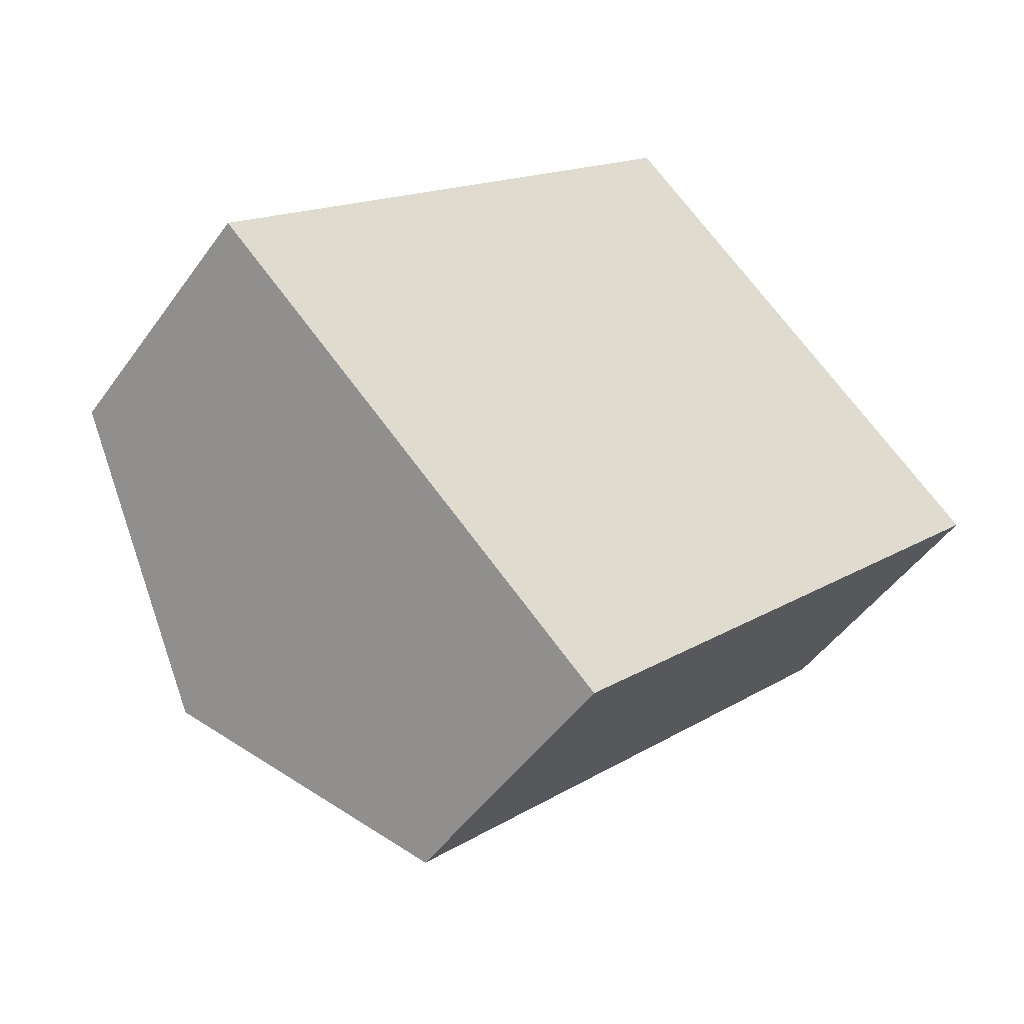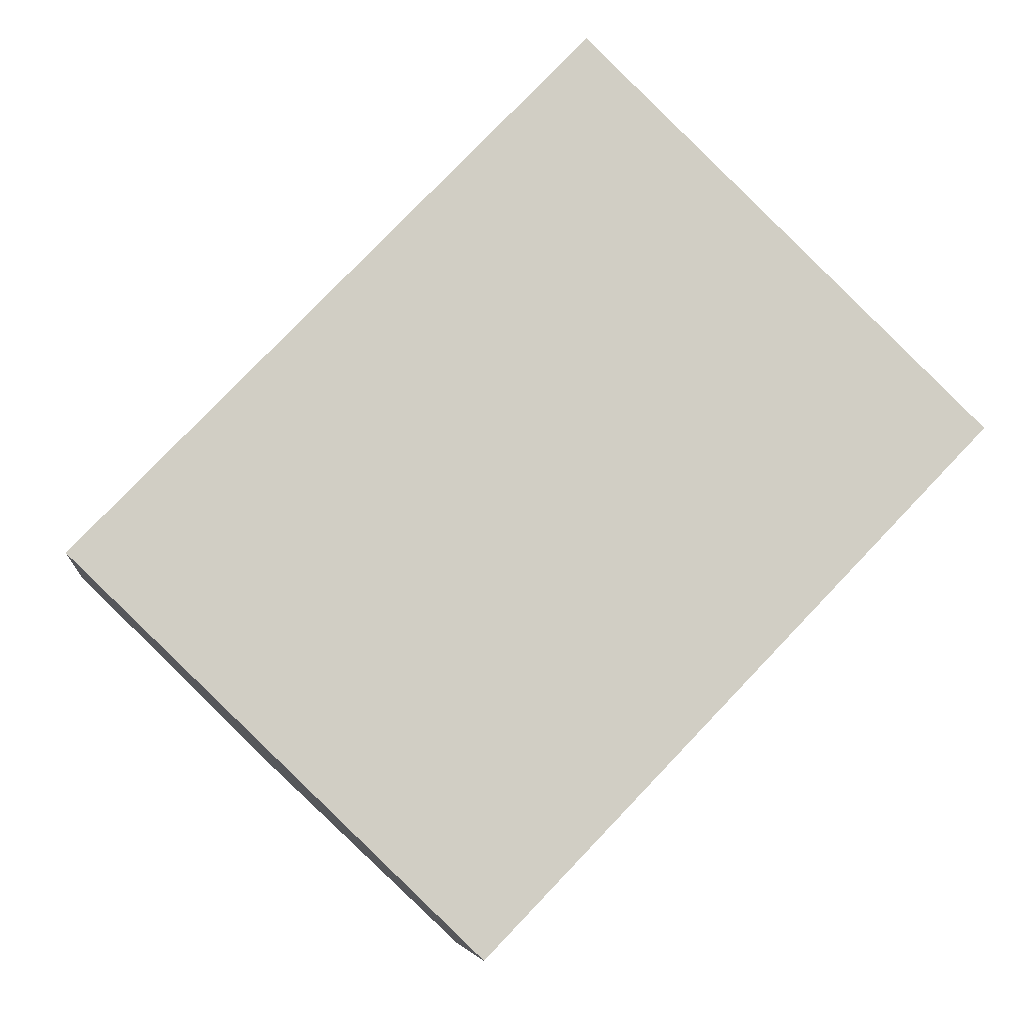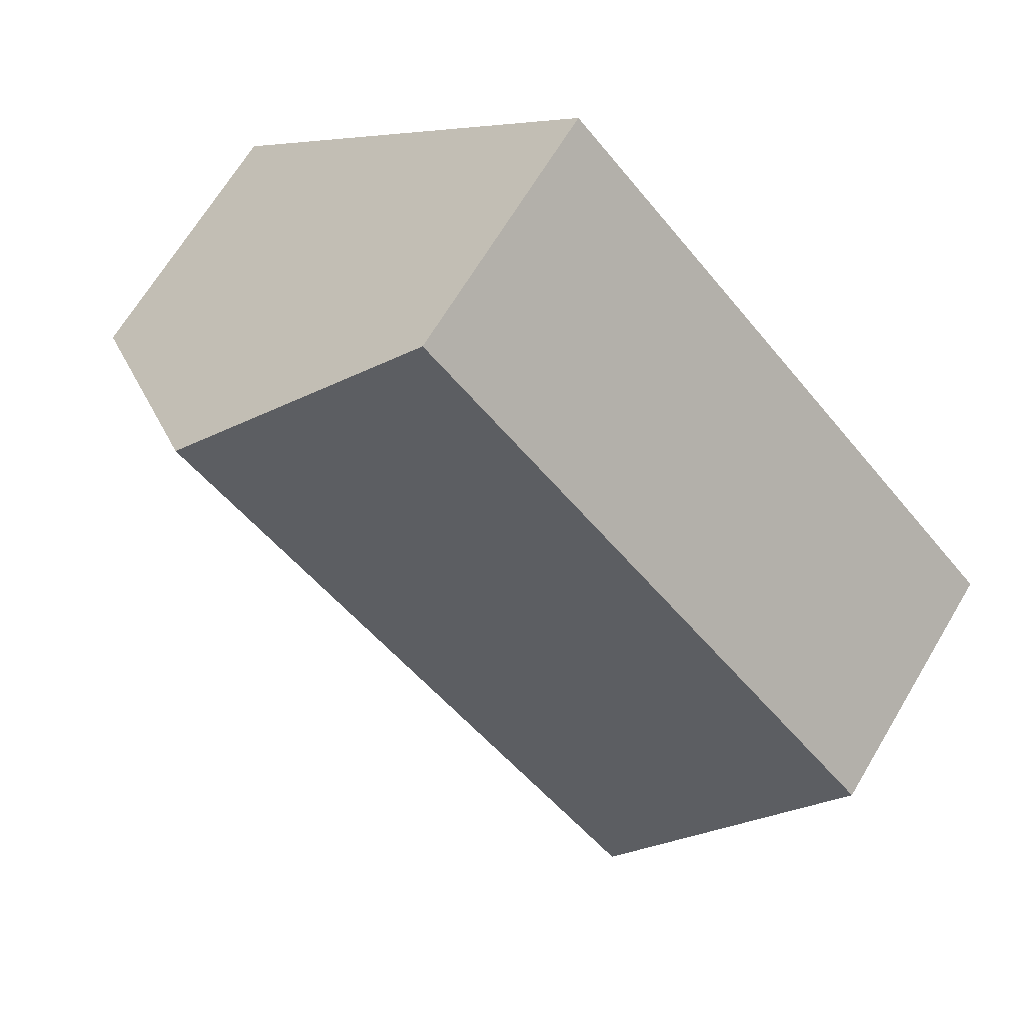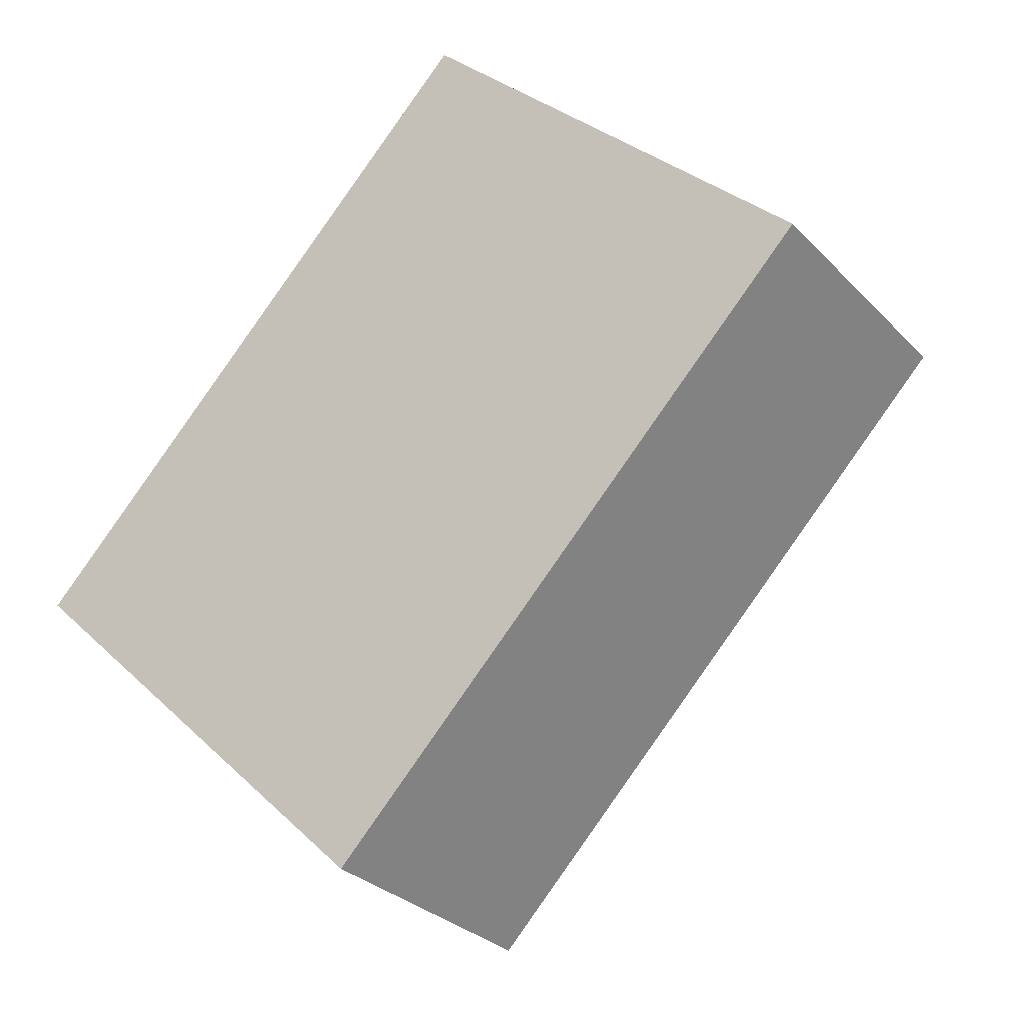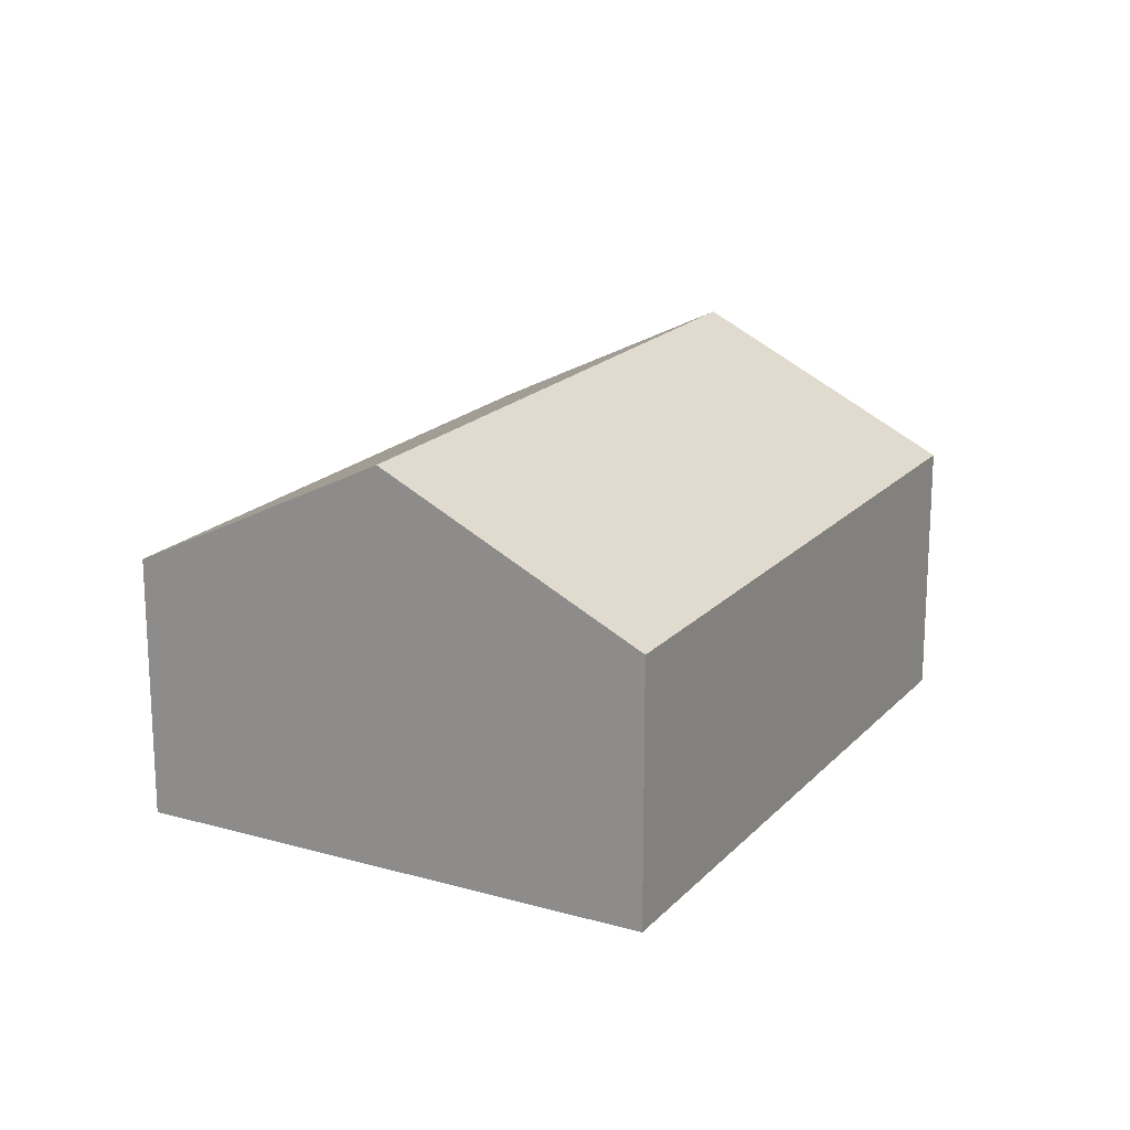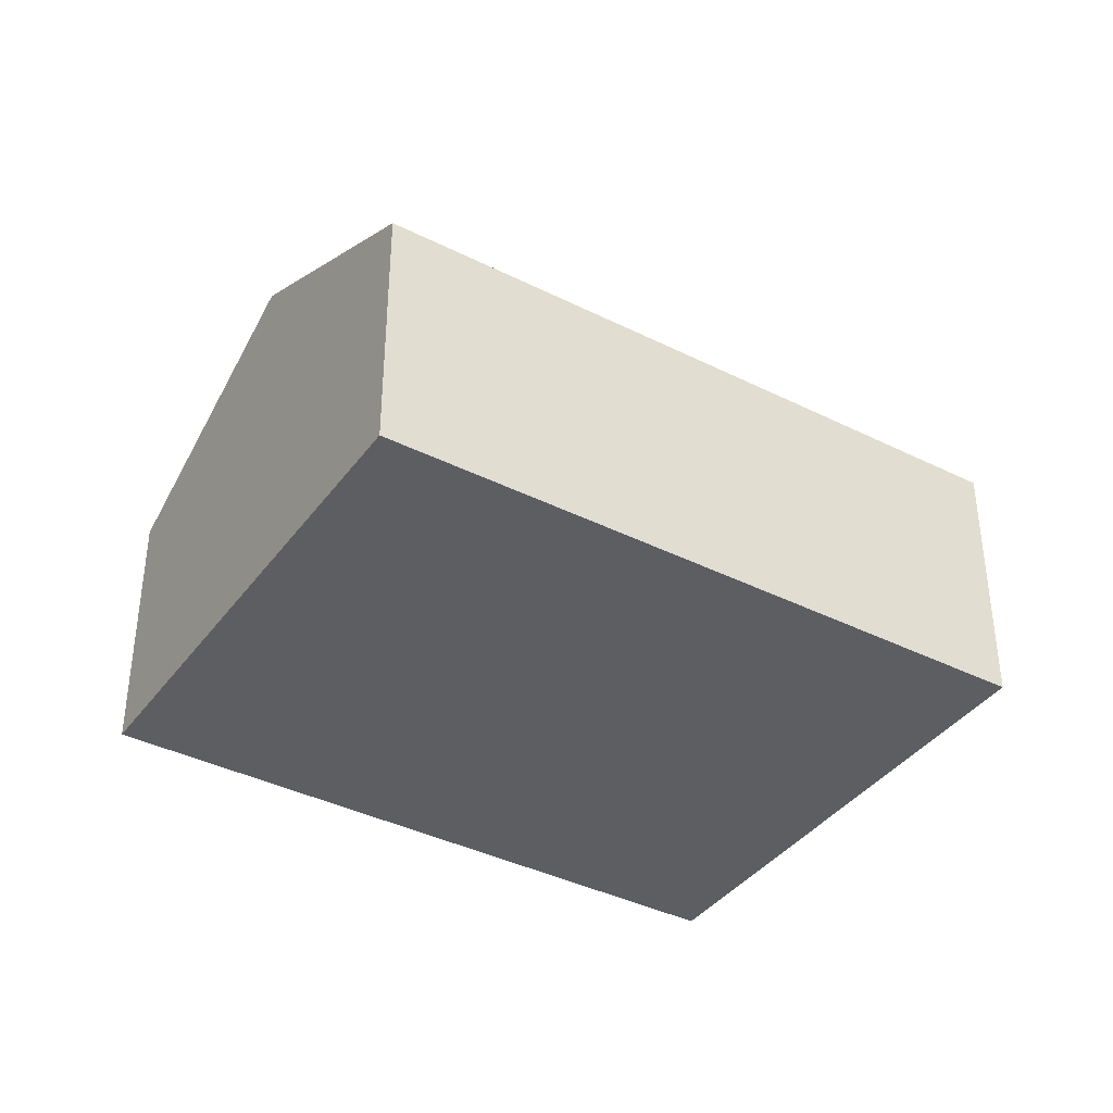
<metadata>
{"format":"obj","ext":"obj","renderer":"f3d","projection":"perspective","resolution":1024,"background":"white","views":[{"elev":-47.9,"azim":-33.7,"up":"+Z"},{"elev":-6.4,"azim":-6.7,"up":"+Z"},{"elev":67.1,"azim":-149.2,"up":"+Z"},{"elev":-29.2,"azim":34.2,"up":"+Z"},{"elev":18.7,"azim":-107.5,"up":"+Y"},{"elev":-38.7,"azim":-78.3,"up":"+Y"}]}
</metadata>
<code>
v  3.026 2.064 -2.915
v  5.307 3.09 2.481
v  6.82 2.064 1.023
v  1.513 3.09 -1.458
v  0 2.064 1.264e-16
v  3.794 2.064 3.939
v  3.026 1.785e-16 -2.915
v  1.513 8.928e-17 -1.458
v  0 0 0
v  3.794 -2.412e-16 3.939
v  5.307 -1.519e-16 2.481
v  6.82 -6.264e-17 1.023
g defaultobject
f 1 2 3
f 2 1 4
f 5 2 4
f 2 5 6
f 7 4 1
f 4 7 5
f 5 7 8
f 5 8 9
f 9 6 5
f 6 9 10
f 10 2 6
f 2 10 3
f 3 10 11
f 3 11 12
f 12 1 3
f 1 12 7
f 8 10 9
f 10 8 7
f 10 7 11
f 11 7 12

</code>
